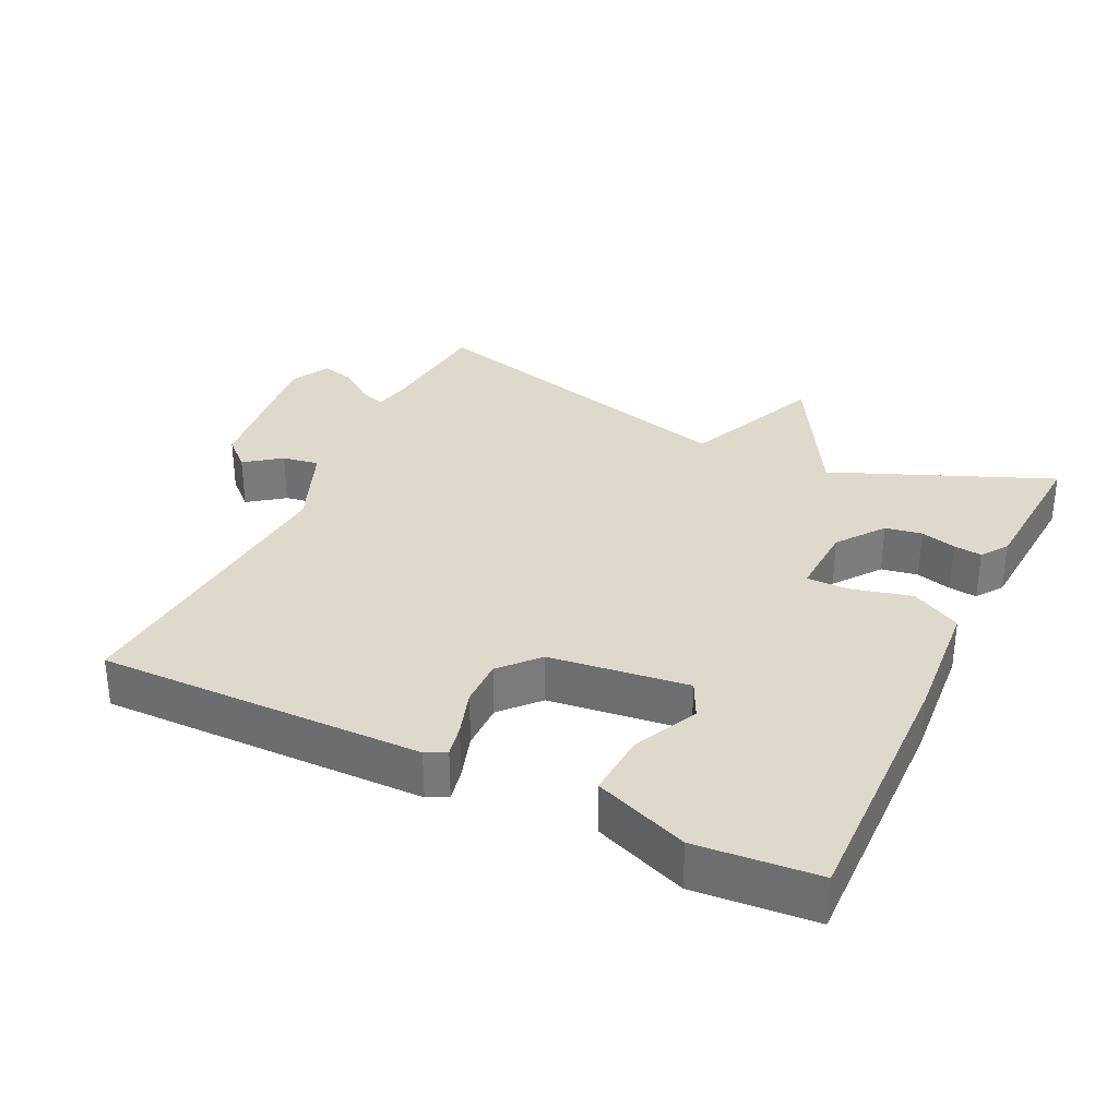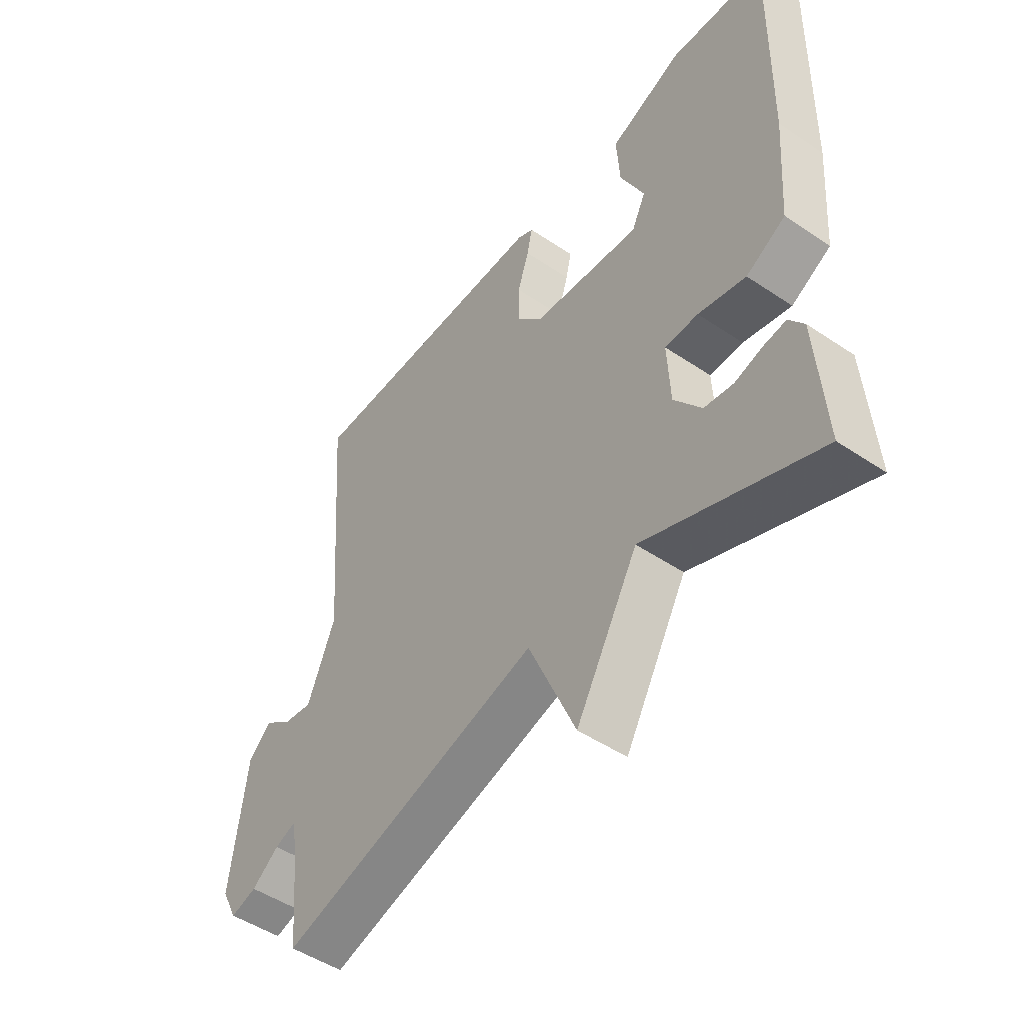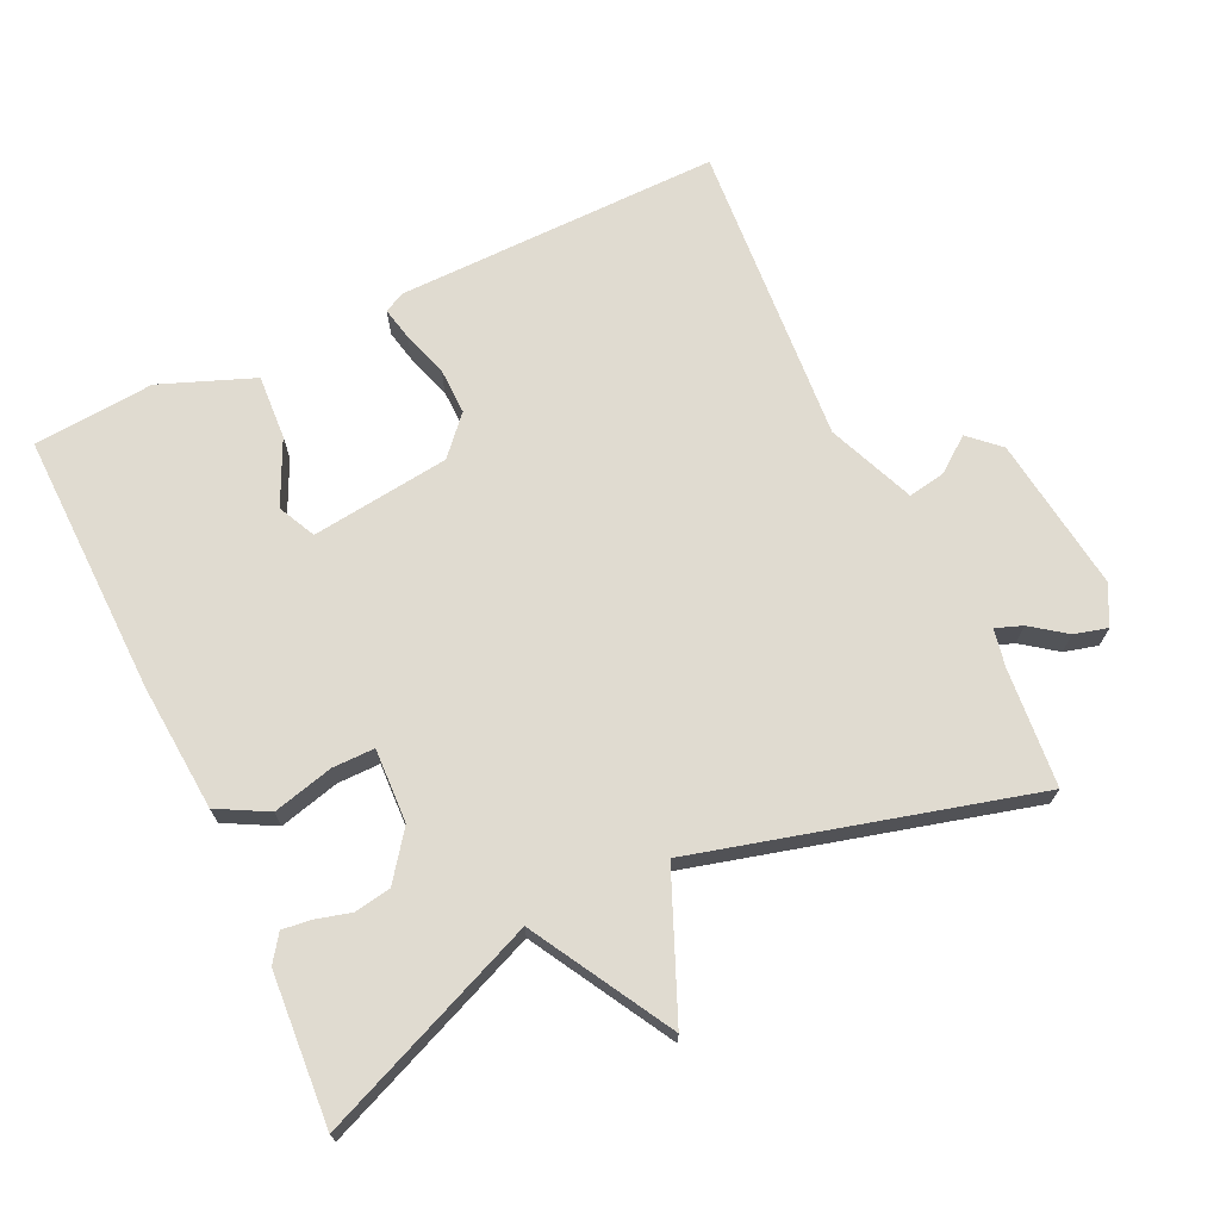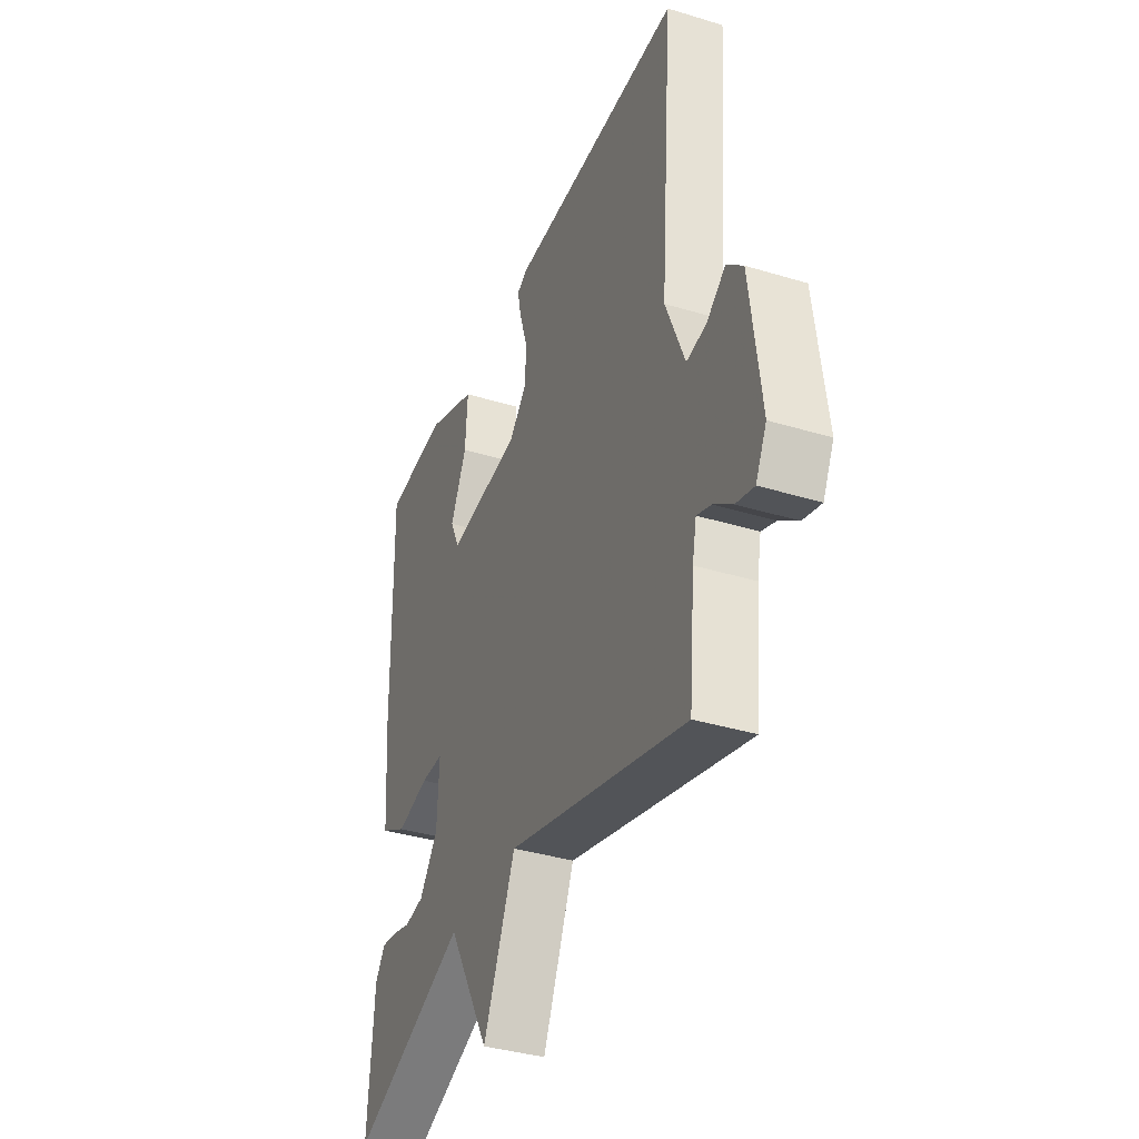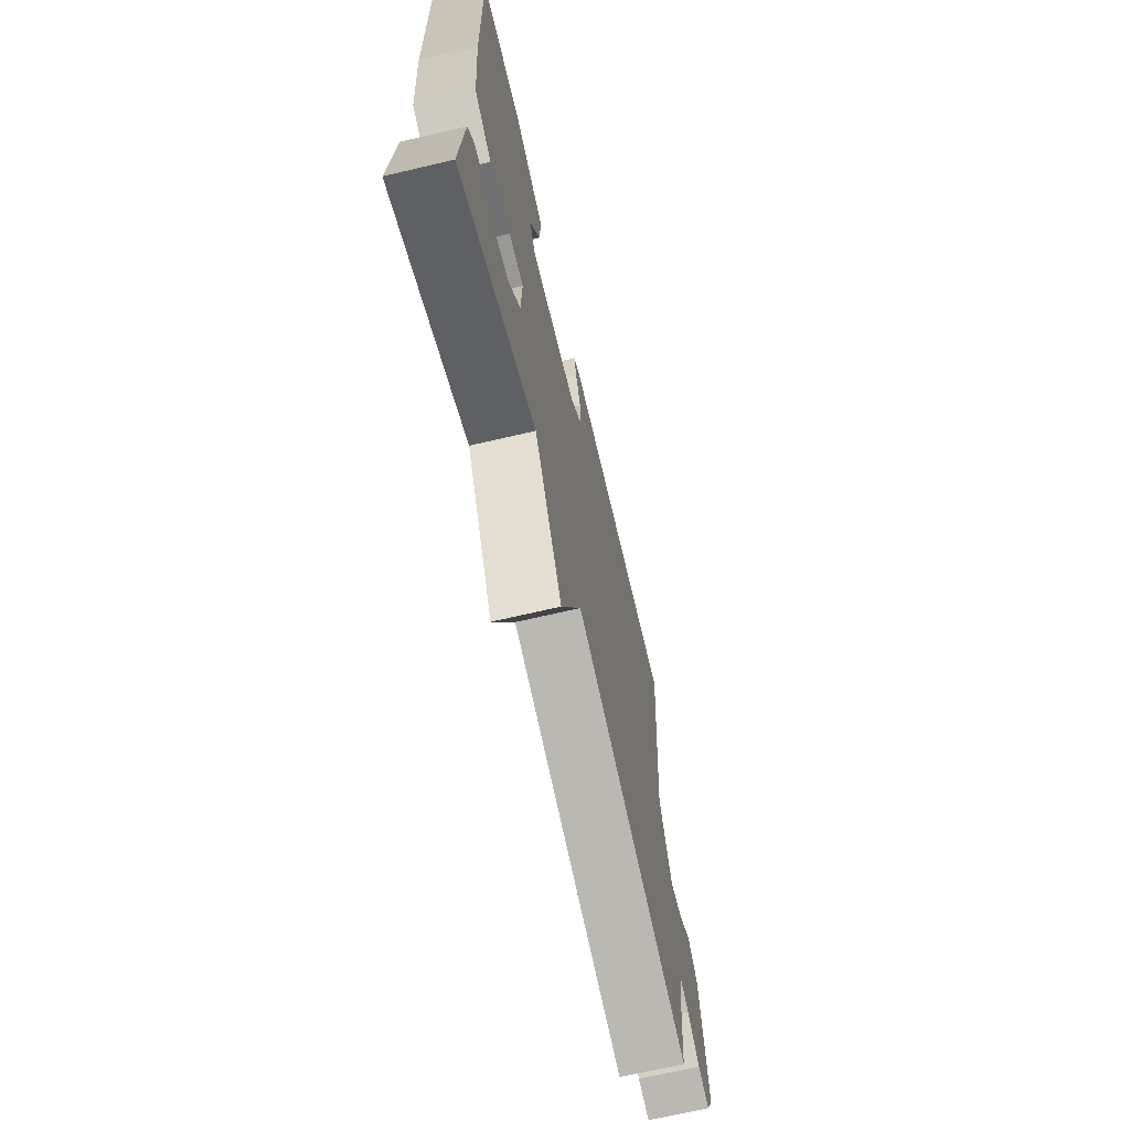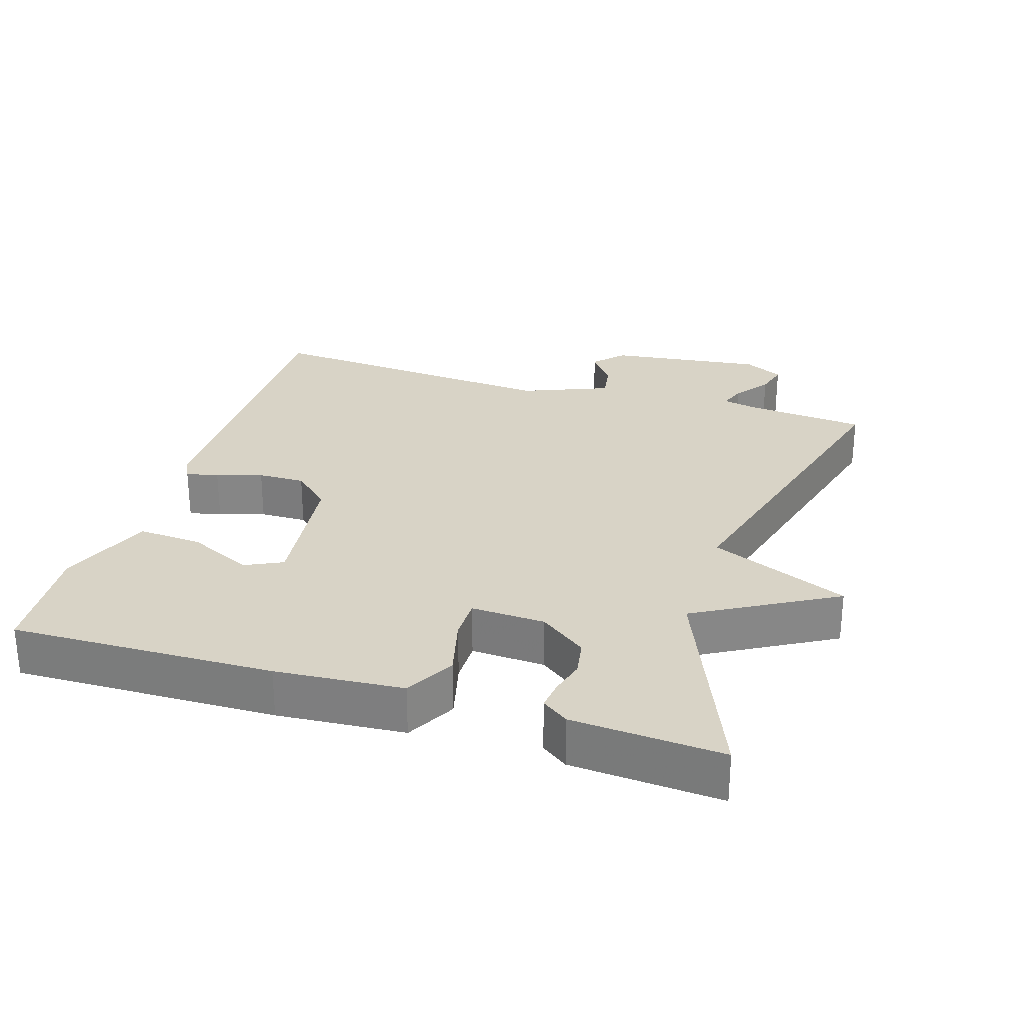
<metadata>
{"format":"obj","ext":"obj","renderer":"f3d","projection":"perspective","resolution":1024,"background":"white","views":[{"elev":32.3,"azim":25.6,"up":"+Y"},{"elev":-49.4,"azim":53.3,"up":"+Z"},{"elev":70.0,"azim":154.6,"up":"+Y"},{"elev":-37.1,"azim":-111.4,"up":"+Z"},{"elev":-68.7,"azim":103.2,"up":"+Z"},{"elev":27.9,"azim":107.4,"up":"+Y"}]}
</metadata>
<code>
v 0.5 0.07 -0.5
v 0.183 0.07 -0.37
v 0.069 0.07 -0.571
v -0.017 0.07 -0.37
v -0.5 0.07 -0.5
v -0.516 0.07 -0.329
v -0.527 0.07 -0.275
v -0.565 0.07 -0.289
v -0.615 0.07 -0.326
v -0.663 0.07 -0.339
v -0.692 0.07 -0.282
v -0.664 0.07 -0.058
v -0.621 0.07 -0.018
v -0.57 0.07 -0.056
v -0.517 0.07 -0.065
v -0.466 0.07 0.061
v -0.5 0.07 0.5
v -0.031 0.07 0.495
v -0.002 0.07 0.48
v -0.012 0.07 0.433
v -0.033 0.07 0.367
v -0.034 0.07 0.299
v 0.015 0.07 0.245
v 0.215 0.07 0.221
v 0.241 0.07 0.275
v 0.197 0.07 0.368
v 0.191 0.07 0.461
v 0.326 0.07 0.514
v 0.5 0.07 0.5
v 0.492 0.07 0.12
v 0.478 0.07 -0.064
v 0.406 0.07 -0.103
v 0.319 0.07 -0.081
v 0.258 0.07 -0.081
v 0.263 0.07 -0.188
v 0.313 0.07 -0.255
v 0.366 0.07 -0.264
v 0.417 0.07 -0.25
v 0.458 0.07 -0.245
v 0.485 0.07 -0.283
v 0.5 0 -0.5
v 0.183 0 -0.37
v 0.069 0 -0.571
v -0.017 0 -0.37
v -0.5 0 -0.5
v -0.516 0 -0.329
v -0.527 0 -0.275
v -0.565 0 -0.289
v -0.615 0 -0.326
v -0.663 0 -0.339
v -0.692 0 -0.282
v -0.664 0 -0.058
v -0.621 0 -0.018
v -0.57 0 -0.056
v -0.517 0 -0.065
v -0.466 0 0.061
v -0.5 0 0.5
v -0.031 0 0.495
v -0.002 0 0.48
v -0.012 0 0.433
v -0.033 0 0.367
v -0.034 0 0.299
v 0.015 0 0.245
v 0.215 0 0.221
v 0.241 0 0.275
v 0.197 0 0.368
v 0.191 0 0.461
v 0.326 0 0.514
v 0.5 0 0.5
v 0.492 0 0.12
v 0.478 0 -0.064
v 0.406 0 -0.103
v 0.319 0 -0.081
v 0.258 0 -0.081
v 0.263 0 -0.188
v 0.313 0 -0.255
v 0.366 0 -0.264
v 0.417 0 -0.25
v 0.458 0 -0.245
v 0.485 0 -0.283
f 40 1 2
f 39 40 2
f 38 39 2
f 37 38 2
f 36 37 2
f 35 36 2
f 2 3 4
f 35 2 4
f 34 35 4
f 31 32 33
f 30 31 33
f 29 30 33
f 28 29 33
f 28 33 34
f 25 26 27 28
f 25 28 34
f 24 25 34 4
f 19 20 21
f 18 19 21
f 17 18 21
f 16 17 21
f 15 16 21 22
f 12 13 14
f 11 12 14
f 10 11 14
f 9 10 14
f 8 9 14
f 7 8 14 15
f 15 22 23
f 7 15 23
f 6 7 23
f 6 23 24
f 5 6 24
f 4 5 24
f 42 41 80
f 42 80 79
f 42 79 78
f 42 78 77
f 42 77 76
f 42 76 75
f 44 43 42
f 44 42 75
f 44 75 74
f 73 72 71
f 73 71 70
f 73 70 69
f 73 69 68
f 74 73 68
f 68 67 66 65
f 74 68 65
f 44 74 65 64
f 61 60 59
f 61 59 58
f 61 58 57
f 61 57 56
f 62 61 56 55
f 54 53 52
f 54 52 51
f 54 51 50
f 54 50 49
f 54 49 48
f 55 54 48 47
f 63 62 55
f 63 55 47
f 63 47 46
f 64 63 46
f 64 46 45
f 64 45 44
f 1 41 42 2
f 2 42 43 3
f 3 43 44 4
f 4 44 45 5
f 5 45 46 6
f 6 46 47 7
f 7 47 48 8
f 8 48 49 9
f 9 49 50 10
f 10 50 51 11
f 11 51 52 12
f 12 52 53 13
f 13 53 54 14
f 14 54 55 15
f 15 55 56 16
f 16 56 57 17
f 17 57 58 18
f 18 58 59 19
f 19 59 60 20
f 20 60 61 21
f 21 61 62 22
f 22 62 63 23
f 23 63 64 24
f 24 64 65 25
f 25 65 66 26
f 26 66 67 27
f 27 67 68 28
f 28 68 69 29
f 29 69 70 30
f 30 70 71 31
f 31 71 72 32
f 32 72 73 33
f 33 73 74 34
f 34 74 75 35
f 35 75 76 36
f 36 76 77 37
f 37 77 78 38
f 38 78 79 39
f 39 79 80 40
f 40 80 41 1

</code>
